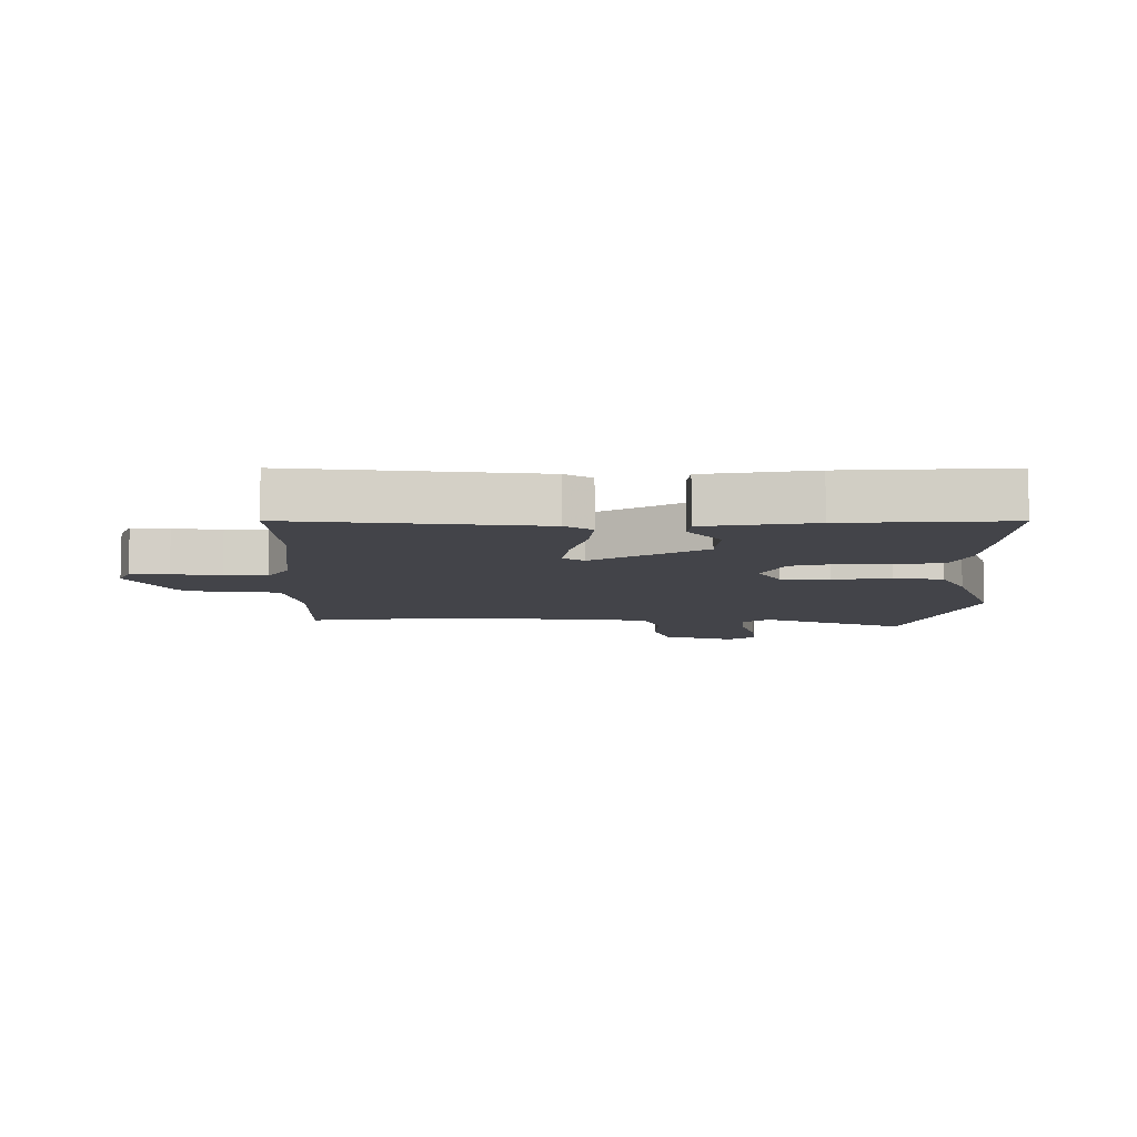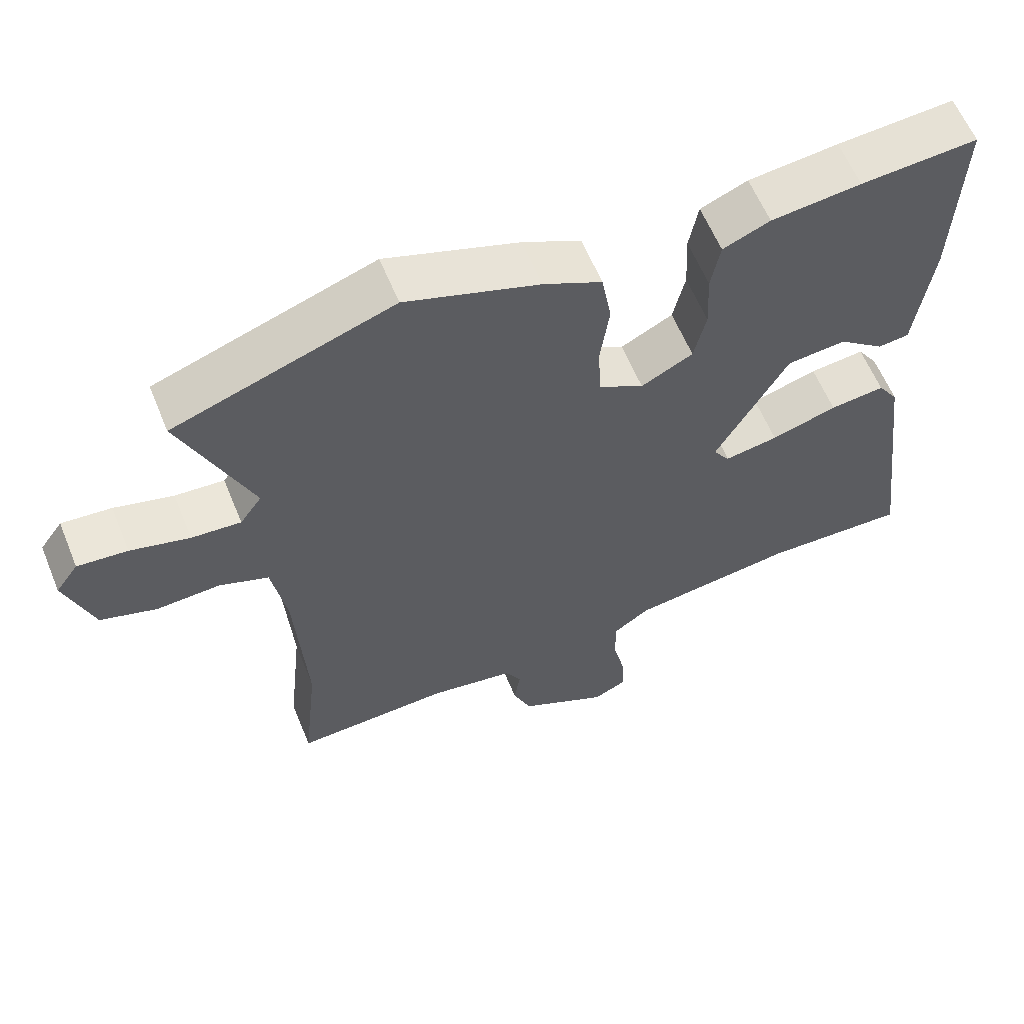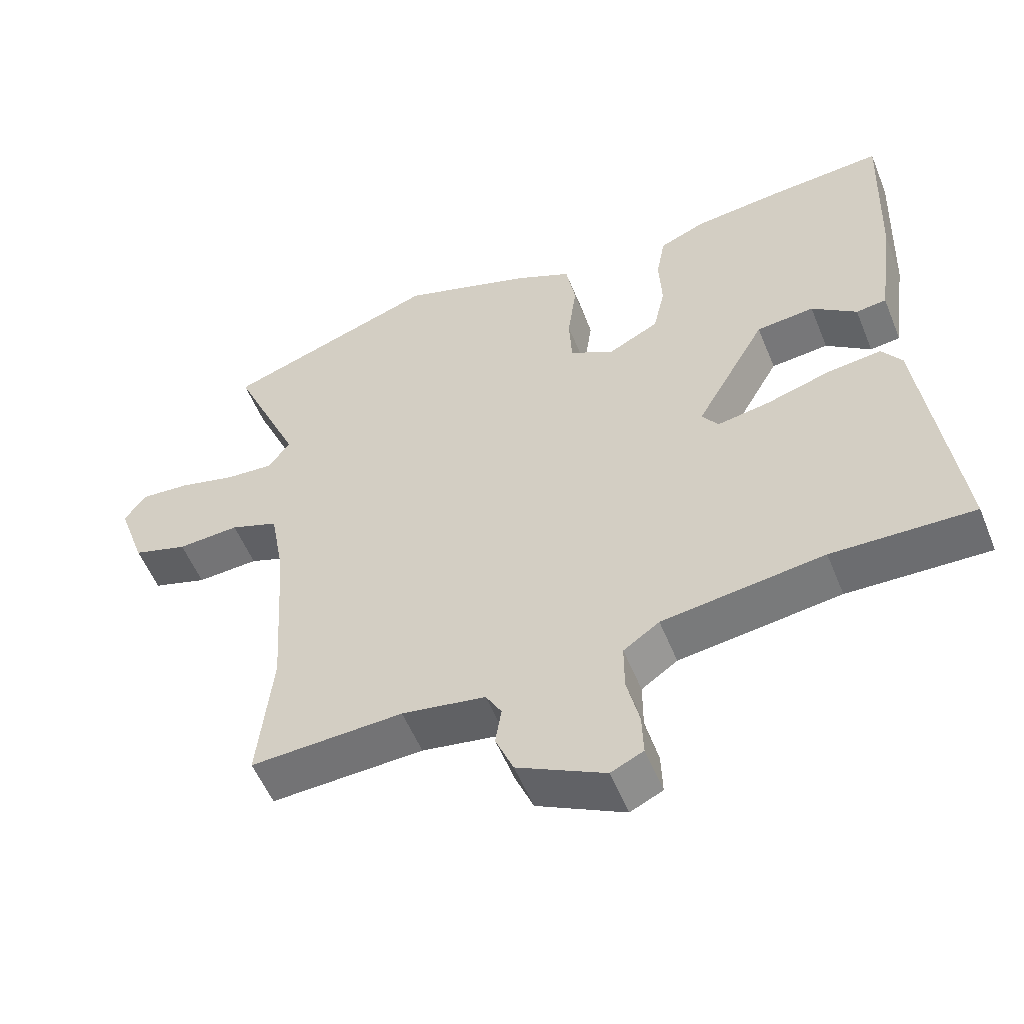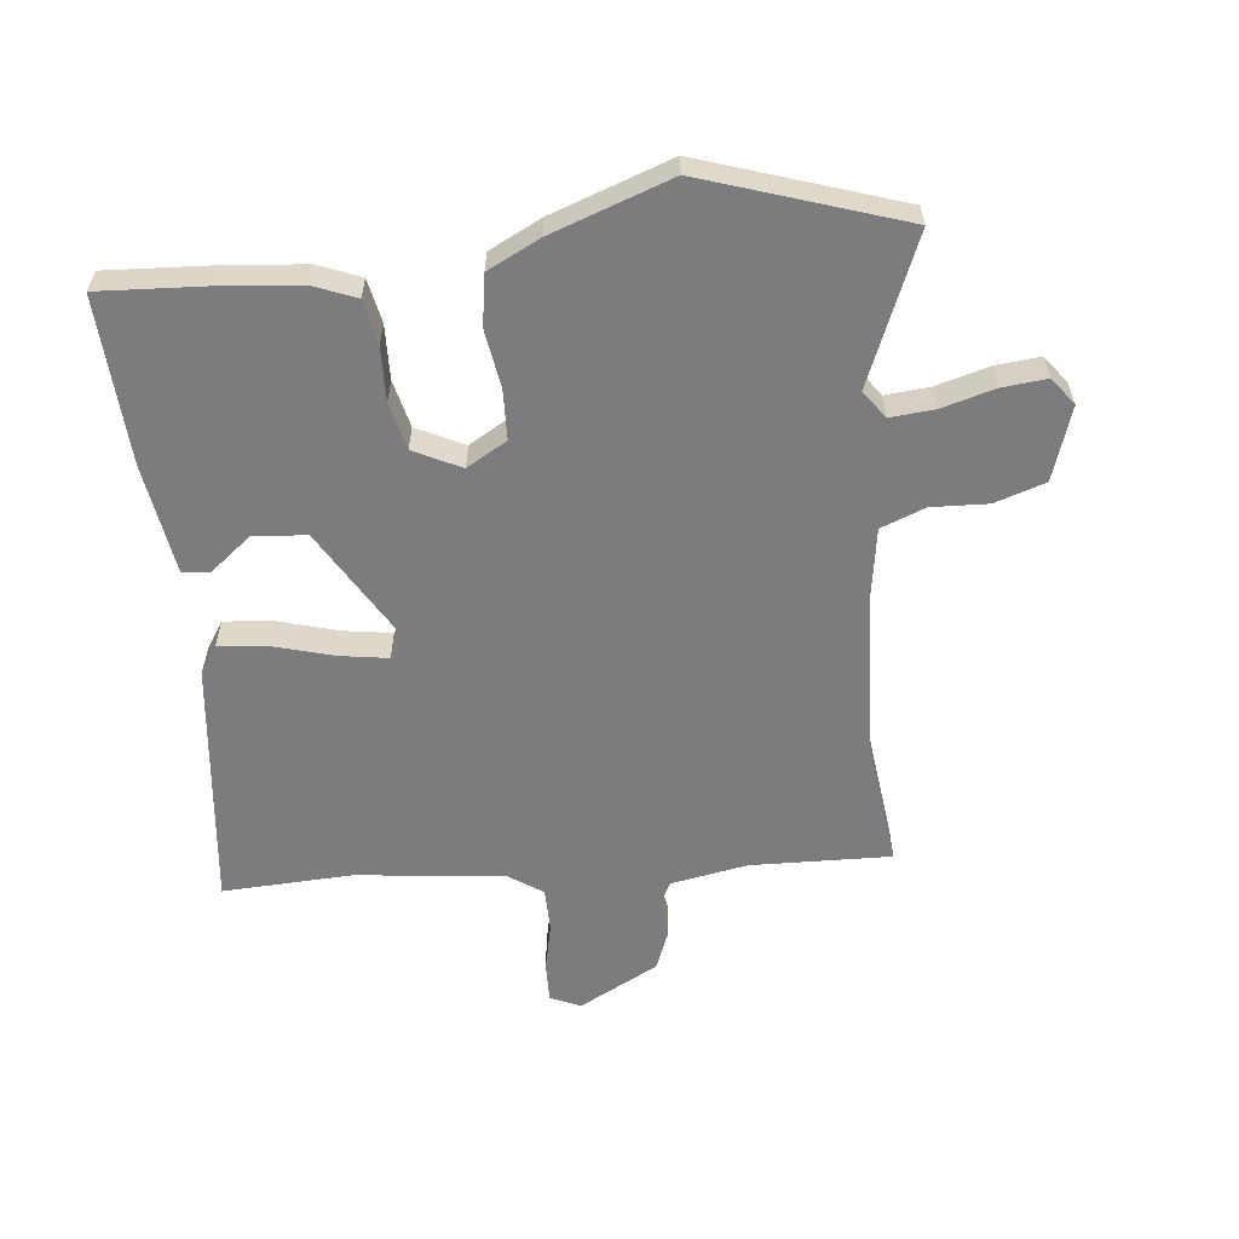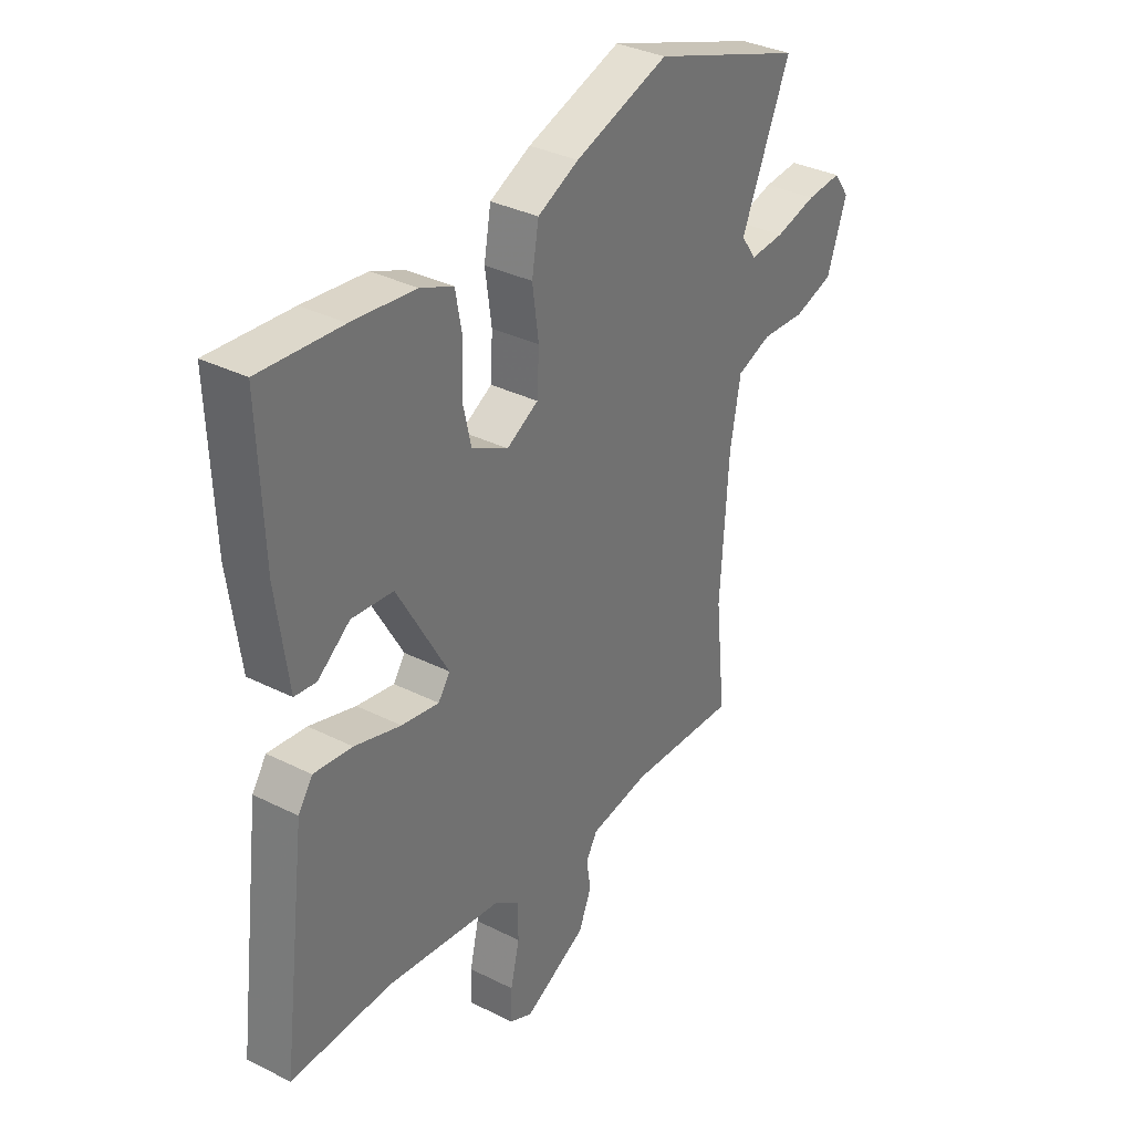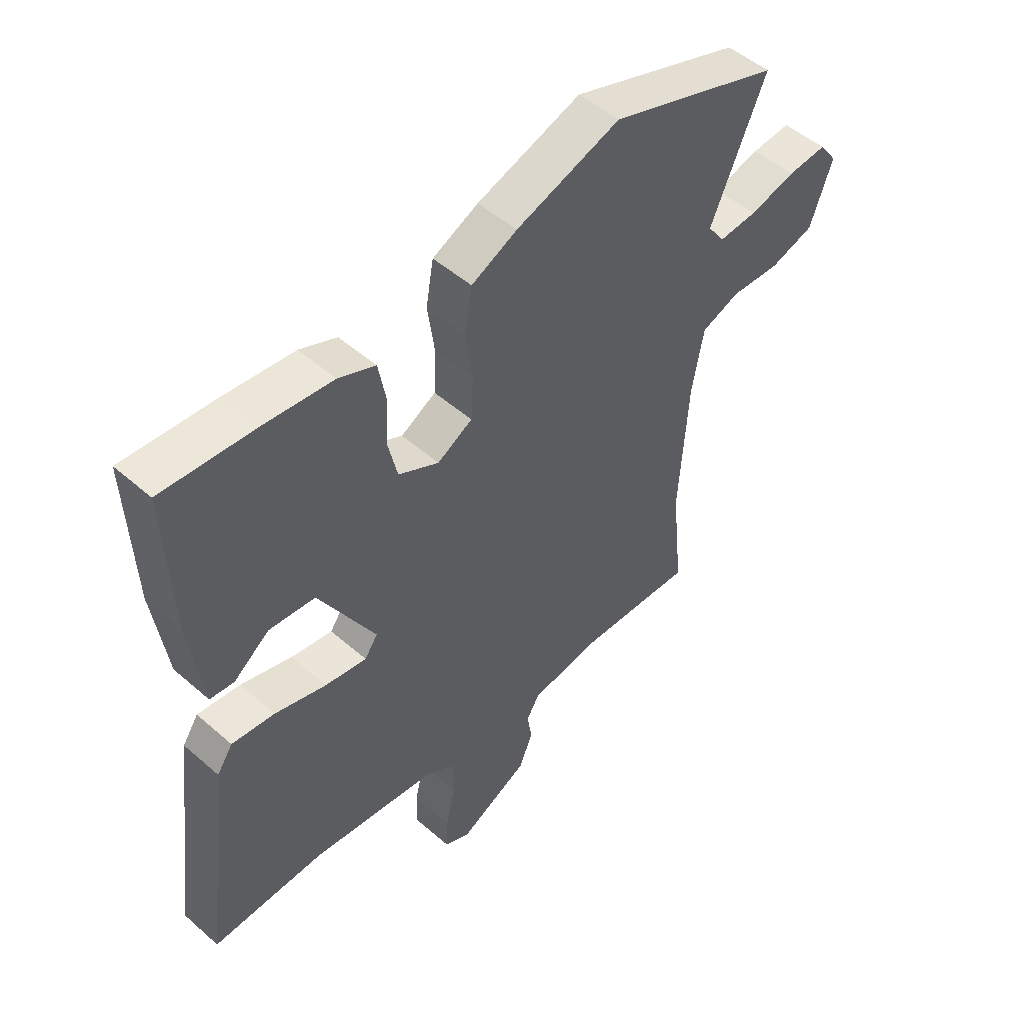
<metadata>
{"format":"obj","ext":"obj","renderer":"f3d","projection":"perspective","resolution":1024,"background":"white","views":[{"elev":-8.5,"azim":-88.9,"up":"+Y"},{"elev":60.3,"azim":157.8,"up":"+Z"},{"elev":-54.8,"azim":-158.1,"up":"+Z"},{"elev":-58.9,"azim":6.9,"up":"+Y"},{"elev":34.2,"azim":-55.8,"up":"+Z"},{"elev":50.3,"azim":-46.2,"up":"+Z"}]}
</metadata>
<code>
v 0.303 0.07 0.568
v 0.614 0.07 0.46
v 0.514 0.07 0.229
v 0.545 0.07 0.185
v 0.615 0.07 0.19
v 0.699 0.07 0.212
v 0.77 0.07 0.218
v 0.802 0.07 0.174
v 0.762 0.07 0.059
v 0.682 0.07 0.034
v 0.592 0.07 0.039
v 0.522 0.07 0.013
v 0.501 0.07 -0.105
v 0.485 0.07 -0.359
v 0.506 0.07 -0.559
v 0.285 0.07 -0.549
v 0.164 0.07 -0.569
v 0.141 0.07 -0.609
v 0.15 0.07 -0.664
v 0.124 0.07 -0.727
v -0.003 0.07 -0.792
v -0.05 0.07 -0.77
v -0.048 0.07 -0.708
v -0.03 0.07 -0.631
v -0.03 0.07 -0.562
v -0.082 0.07 -0.526
v -0.316 0.07 -0.495
v -0.521 0.07 -0.501
v -0.471 0.07 -0.109
v -0.442 0.07 -0.066
v -0.364 0.07 -0.075
v -0.27 0.07 -0.103
v -0.194 0.07 -0.116
v -0.17 0.07 -0.082
v -0.273 0.07 0.099
v -0.357 0.07 0.107
v -0.422 0.07 0.057
v -0.466 0.07 0.062
v -0.49 0.07 0.237
v -0.5 0.07 0.5
v -0.334 0.07 0.488
v -0.206 0.07 0.474
v -0.139 0.07 0.446
v -0.126 0.07 0.376
v -0.13 0.07 0.29
v -0.113 0.07 0.215
v -0.039 0.07 0.177
v 0.025 0.07 0.213
v 0.029 0.07 0.291
v 0.016 0.07 0.384
v 0.03 0.07 0.464
v 0.113 0.07 0.504
v 0.303 0 0.568
v 0.614 0 0.46
v 0.514 0 0.229
v 0.545 0 0.185
v 0.615 0 0.19
v 0.699 0 0.212
v 0.77 0 0.218
v 0.802 0 0.174
v 0.762 0 0.059
v 0.682 0 0.034
v 0.592 0 0.039
v 0.522 0 0.013
v 0.501 0 -0.105
v 0.485 0 -0.359
v 0.506 0 -0.559
v 0.285 0 -0.549
v 0.164 0 -0.569
v 0.141 0 -0.609
v 0.15 0 -0.664
v 0.124 0 -0.727
v -0.003 0 -0.792
v -0.05 0 -0.77
v -0.048 0 -0.708
v -0.03 0 -0.631
v -0.03 0 -0.562
v -0.082 0 -0.526
v -0.316 0 -0.495
v -0.521 0 -0.501
v -0.471 0 -0.109
v -0.442 0 -0.066
v -0.364 0 -0.075
v -0.27 0 -0.103
v -0.194 0 -0.116
v -0.17 0 -0.082
v -0.273 0 0.099
v -0.357 0 0.107
v -0.422 0 0.057
v -0.466 0 0.062
v -0.49 0 0.237
v -0.5 0 0.5
v -0.334 0 0.488
v -0.206 0 0.474
v -0.139 0 0.446
v -0.126 0 0.376
v -0.13 0 0.29
v -0.113 0 0.215
v -0.039 0 0.177
v 0.025 0 0.213
v 0.029 0 0.291
v 0.016 0 0.384
v 0.03 0 0.464
v 0.113 0 0.504
f 1 2 3
f 52 1 3
f 51 52 3
f 50 51 3
f 49 50 3
f 48 49 3 4
f 47 48 4
f 43 44 45
f 42 43 45
f 41 42 45
f 40 41 45
f 39 40 45
f 38 39 45
f 37 38 45
f 36 37 45
f 35 36 45 46
f 34 35 46 47
f 30 31 32
f 29 30 32
f 28 29 32
f 27 28 32
f 26 27 32 33
f 25 26 33 34
f 22 23 24
f 21 22 24
f 20 21 24
f 19 20 24
f 18 19 24
f 17 18 24 25
f 34 47 4
f 25 34 4
f 17 25 4
f 16 17 4
f 9 10 11
f 8 9 11
f 7 8 11
f 6 7 11
f 5 6 11
f 5 11 12
f 4 5 12
f 16 4 12 13
f 14 15 16
f 13 14 16
f 55 54 53
f 55 53 104
f 55 104 103
f 55 103 102
f 55 102 101
f 56 55 101 100
f 56 100 99
f 97 96 95
f 97 95 94
f 97 94 93
f 97 93 92
f 97 92 91
f 97 91 90
f 97 90 89
f 97 89 88
f 98 97 88 87
f 99 98 87 86
f 84 83 82
f 84 82 81
f 84 81 80
f 84 80 79
f 85 84 79 78
f 86 85 78 77
f 76 75 74
f 76 74 73
f 76 73 72
f 76 72 71
f 76 71 70
f 77 76 70 69
f 56 99 86
f 56 86 77
f 56 77 69
f 56 69 68
f 63 62 61
f 63 61 60
f 63 60 59
f 63 59 58
f 63 58 57
f 64 63 57
f 64 57 56
f 65 64 56 68
f 68 67 66
f 68 66 65
f 1 53 54 2
f 2 54 55 3
f 3 55 56 4
f 4 56 57 5
f 5 57 58 6
f 6 58 59 7
f 7 59 60 8
f 8 60 61 9
f 9 61 62 10
f 10 62 63 11
f 11 63 64 12
f 12 64 65 13
f 13 65 66 14
f 14 66 67 15
f 15 67 68 16
f 16 68 69 17
f 17 69 70 18
f 18 70 71 19
f 19 71 72 20
f 20 72 73 21
f 21 73 74 22
f 22 74 75 23
f 23 75 76 24
f 24 76 77 25
f 25 77 78 26
f 26 78 79 27
f 27 79 80 28
f 28 80 81 29
f 29 81 82 30
f 30 82 83 31
f 31 83 84 32
f 32 84 85 33
f 33 85 86 34
f 34 86 87 35
f 35 87 88 36
f 36 88 89 37
f 37 89 90 38
f 38 90 91 39
f 39 91 92 40
f 40 92 93 41
f 41 93 94 42
f 42 94 95 43
f 43 95 96 44
f 44 96 97 45
f 45 97 98 46
f 46 98 99 47
f 47 99 100 48
f 48 100 101 49
f 49 101 102 50
f 50 102 103 51
f 51 103 104 52
f 52 104 53 1

</code>
